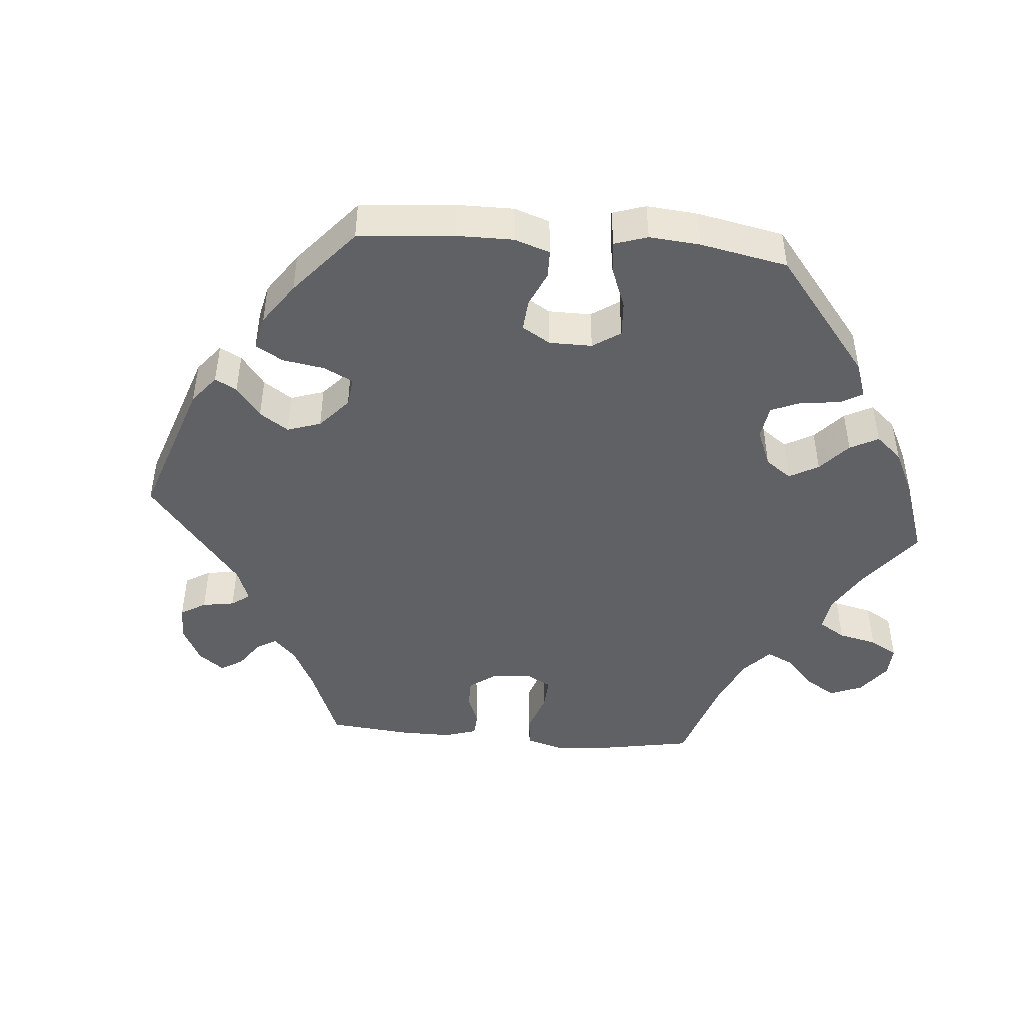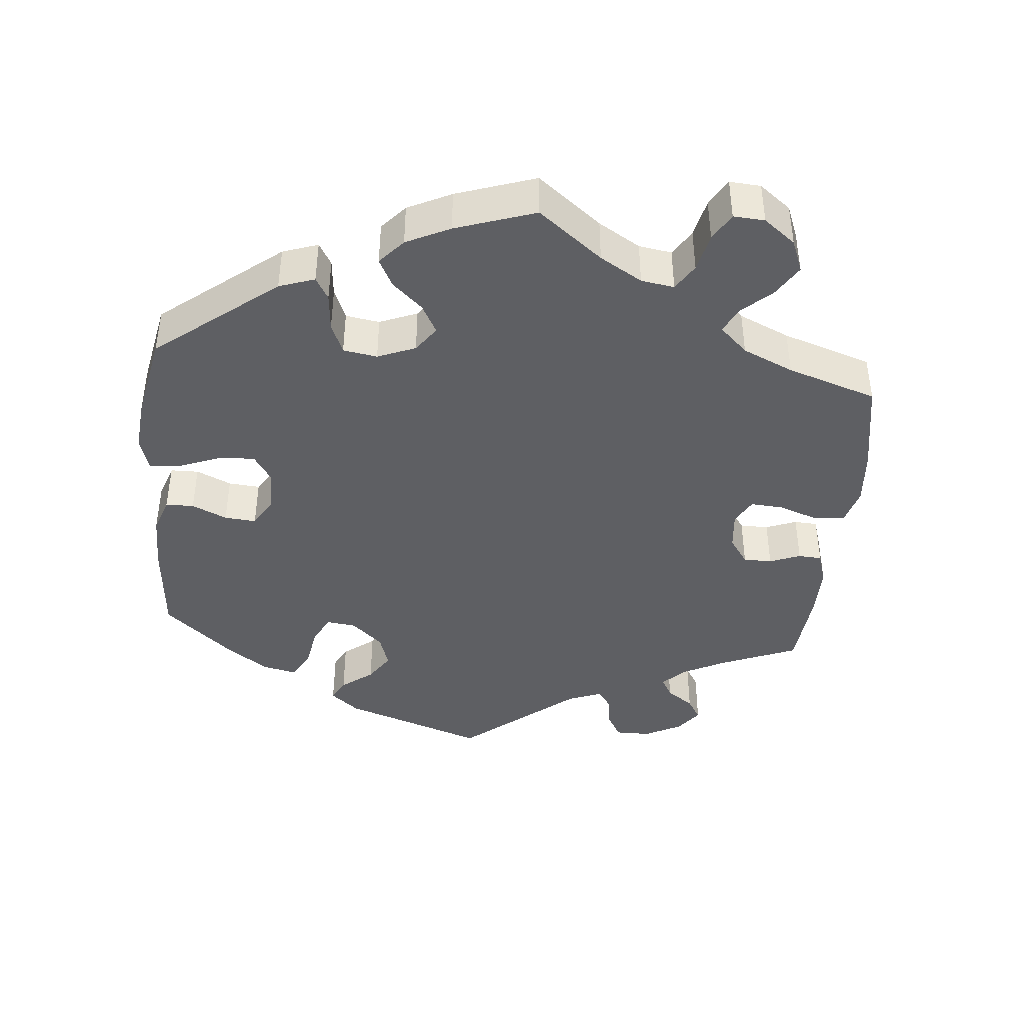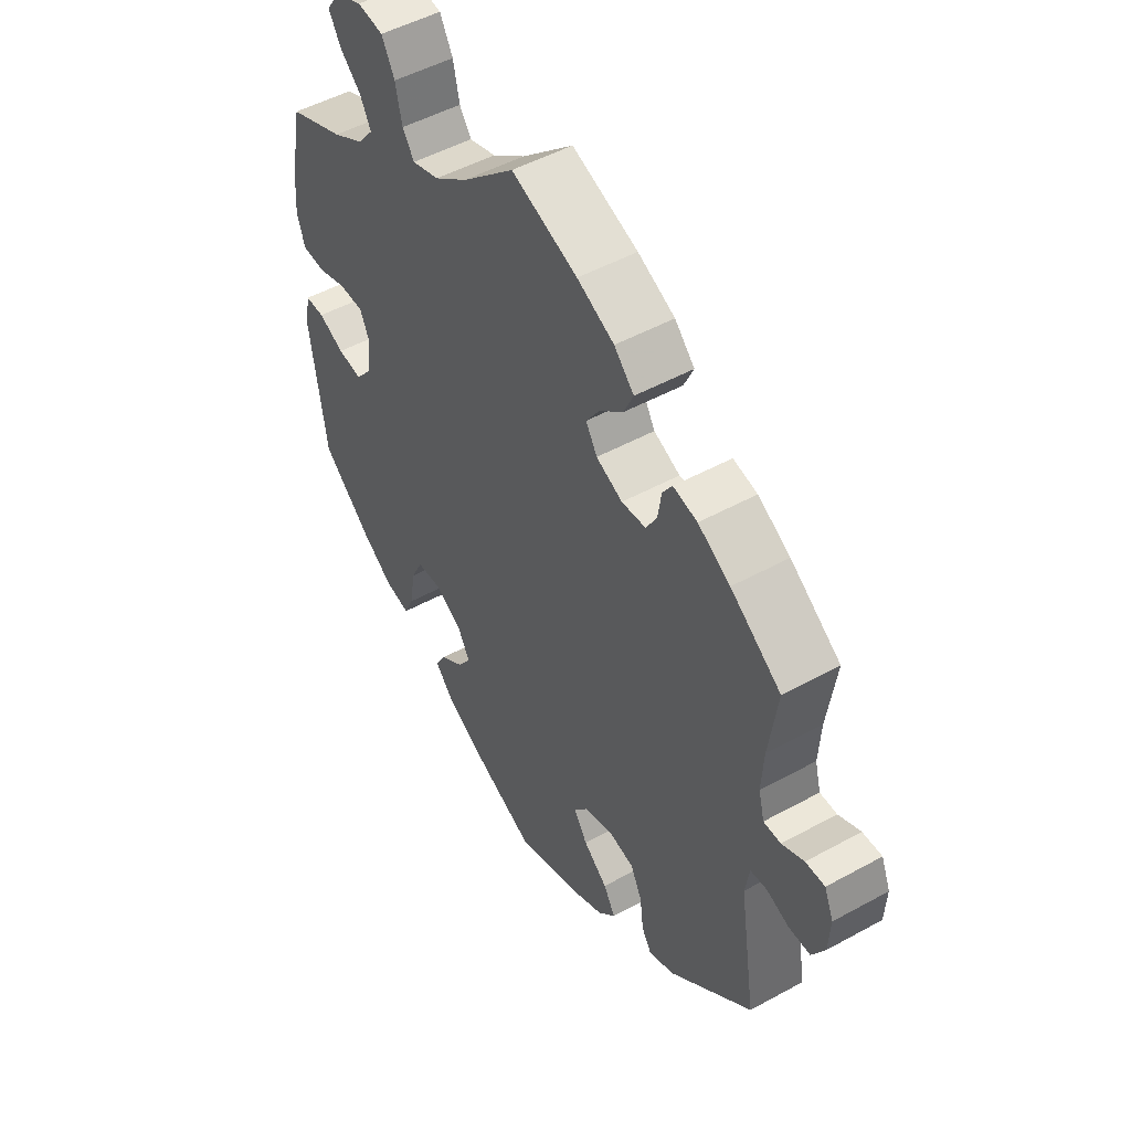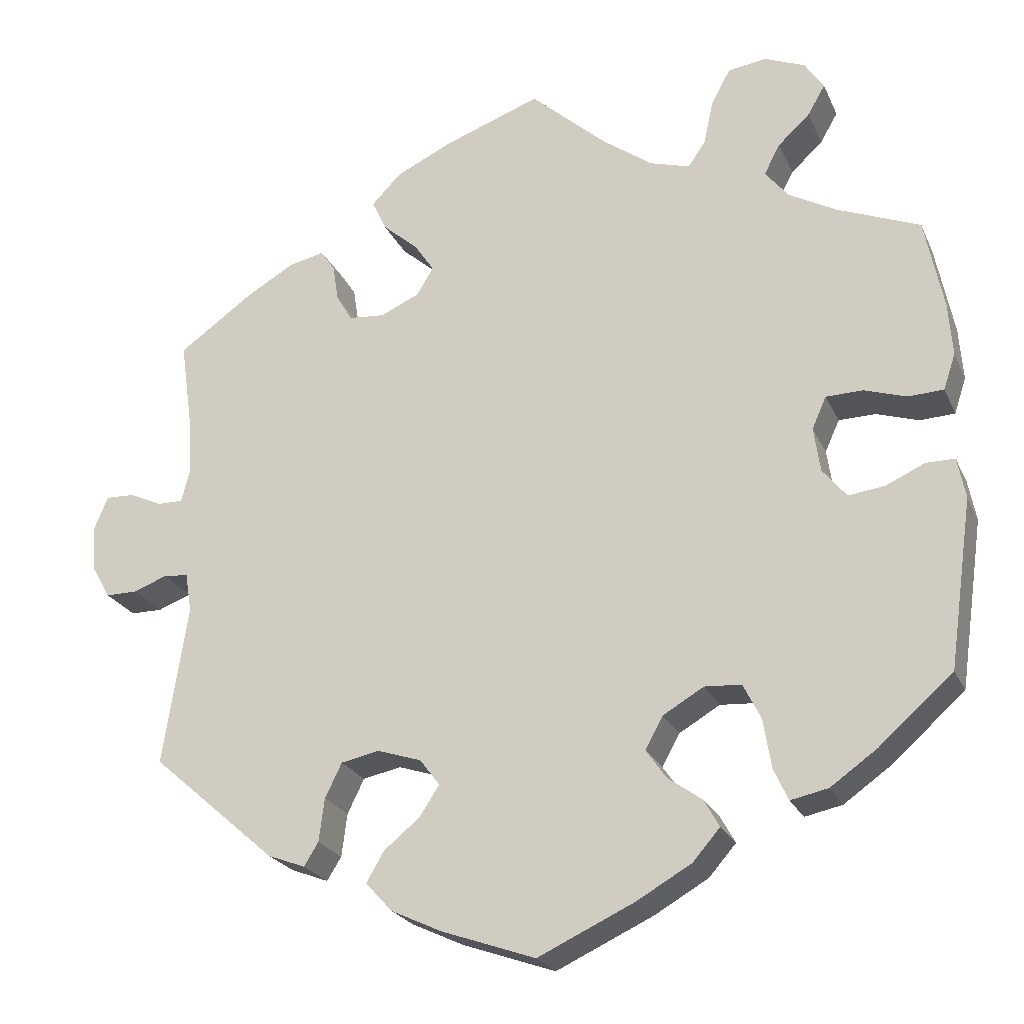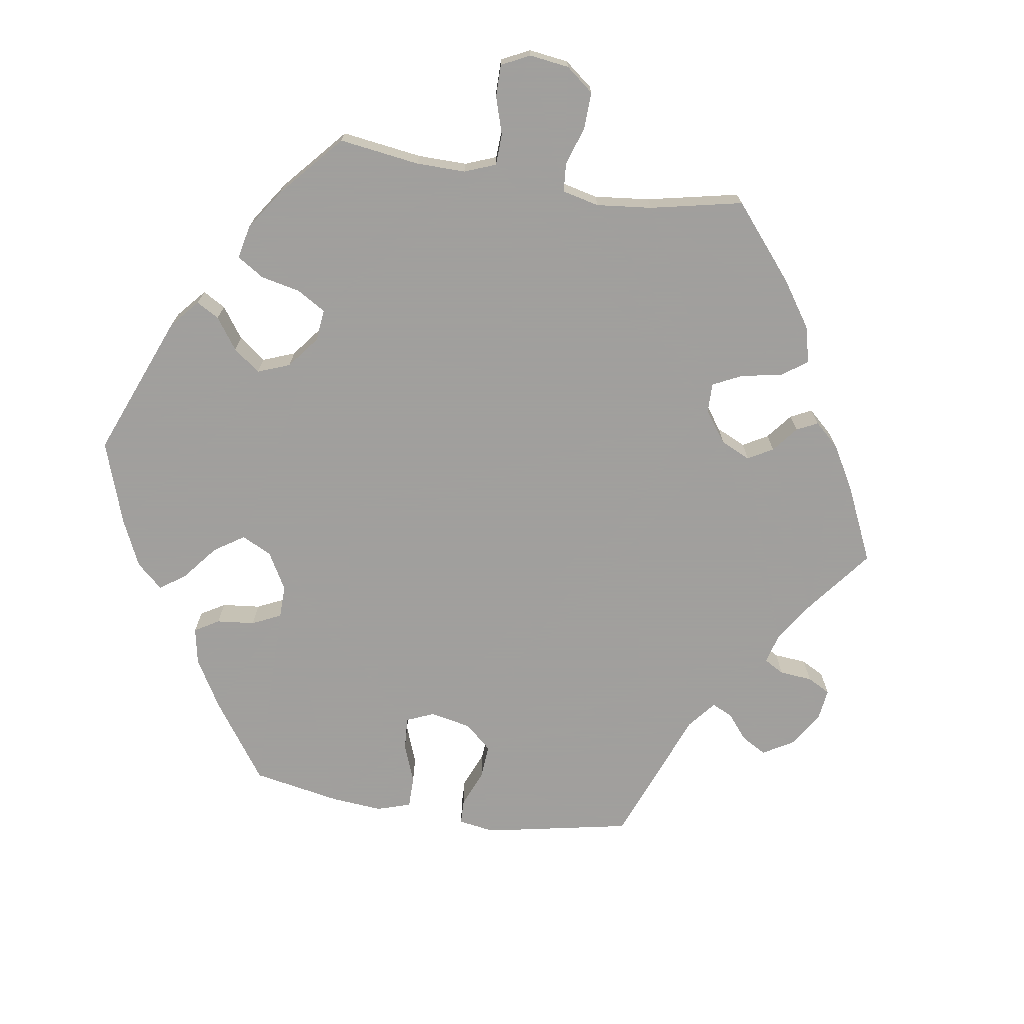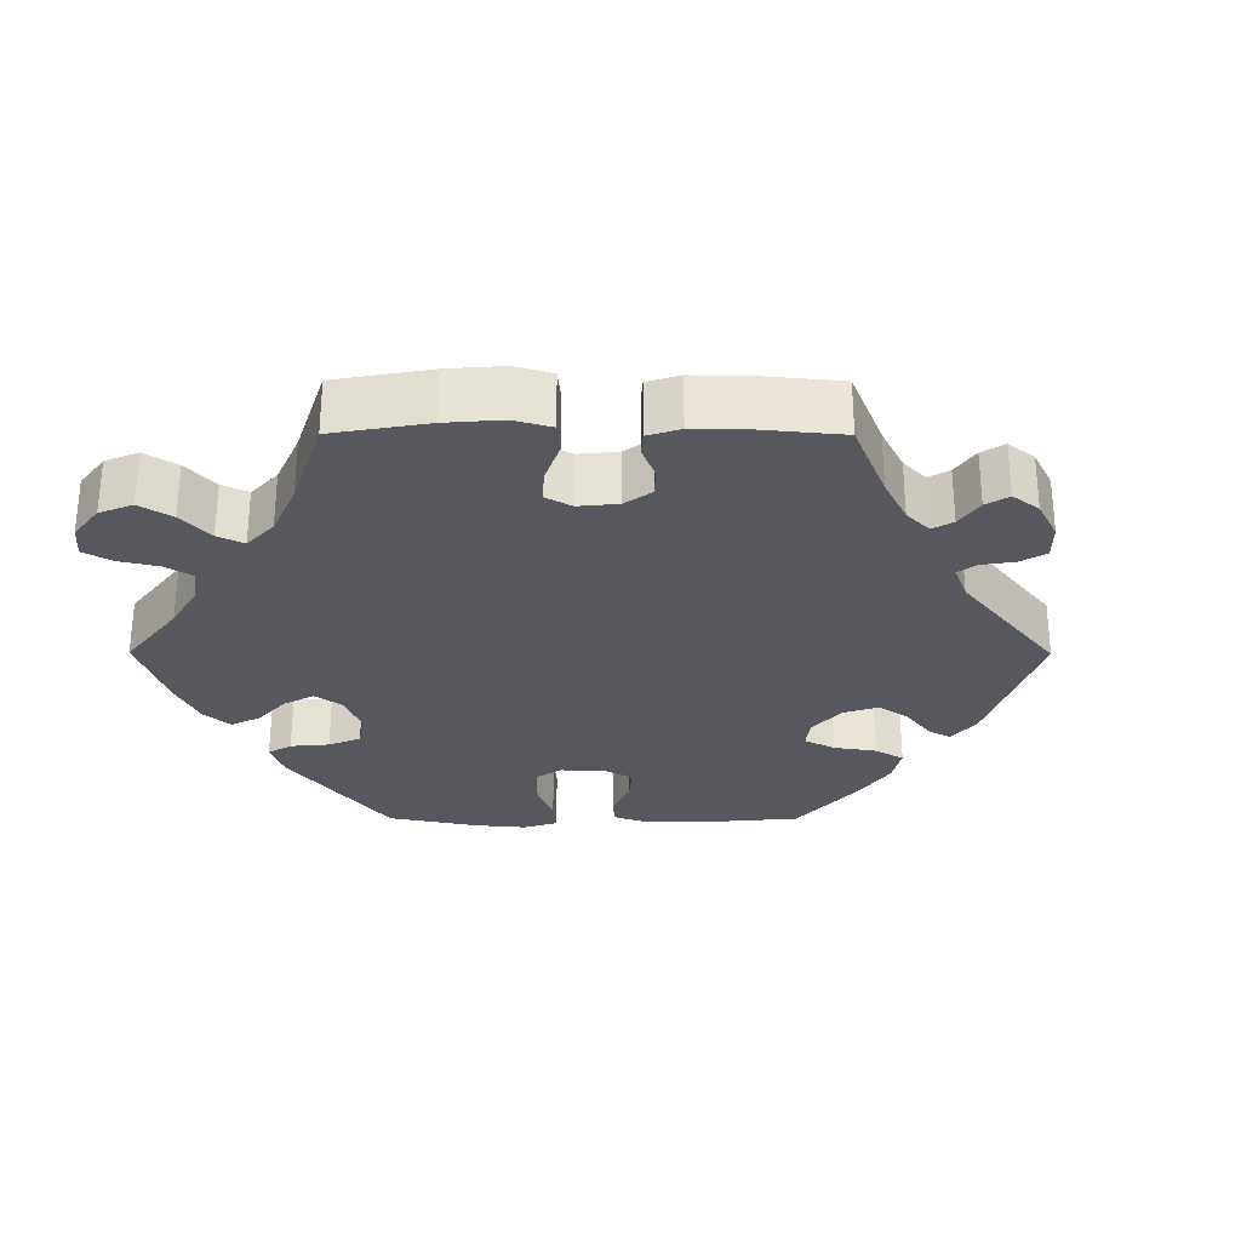
<metadata>
{"format":"obj","ext":"obj","renderer":"f3d","projection":"perspective","resolution":1024,"background":"white","views":[{"elev":-46.1,"azim":-154.8,"up":"+Y"},{"elev":-42.0,"azim":-65.3,"up":"+Y"},{"elev":49.7,"azim":58.7,"up":"+Z"},{"elev":-23.3,"azim":-160.3,"up":"+Z"},{"elev":-71.5,"azim":-38.9,"up":"+Y"},{"elev":-28.9,"azim":29.8,"up":"+Y"}]}
</metadata>
<code>
v -0.397 0.07 0.331
v -0.338 0.07 0.364
v -0.309 0.07 0.4
v -0.329 0.07 0.438
v -0.369 0.07 0.475
v -0.391 0.07 0.513
v -0.367 0.07 0.549
v -0.316 0.07 0.57
v -0.268 0.07 0.563
v -0.244 0.07 0.518
v -0.232 0.07 0.463
v -0.21 0.07 0.431
v -0.16 0.07 0.446
v -0.098 0.07 0.491
v -0.001 0.07 0.578
v 0.122 0.07 0.533
v 0.191 0.07 0.5
v 0.228 0.07 0.462
v 0.21 0.07 0.423
v 0.166 0.07 0.385
v 0.141 0.07 0.348
v 0.162 0.07 0.313
v 0.211 0.07 0.291
v 0.256 0.07 0.295
v 0.276 0.07 0.329
v 0.283 0.07 0.374
v 0.301 0.07 0.401
v 0.346 0.07 0.391
v 0.406 0.07 0.356
v 0.5 0.07 0.289
v 0.484 0.07 0.176
v 0.48 0.07 0.109
v 0.491 0.07 0.067
v 0.523 0.07 0.067
v 0.564 0.07 0.086
v 0.6 0.07 0.087
v 0.617 0.07 0.046
v 0.614 0.07 -0.011
v 0.59 0.07 -0.053
v 0.55 0.07 -0.053
v 0.508 0.07 -0.037
v 0.477 0.07 -0.04
v 0.469 0.07 -0.089
v 0.5 0.07 -0.289
v 0.344 0.07 -0.425
v 0.297 0.07 -0.443
v 0.279 0.07 -0.414
v 0.272 0.07 -0.36
v 0.251 0.07 -0.317
v 0.203 0.07 -0.307
v 0.148 0.07 -0.325
v 0.123 0.07 -0.358
v 0.148 0.07 -0.396
v 0.193 0.07 -0.433
v 0.215 0.07 -0.471
v 0.182 0.07 -0.507
v 0.118 0.07 -0.537
v 0.001 0.07 -0.578
v -0.12 0.07 -0.522
v -0.188 0.07 -0.483
v -0.222 0.07 -0.444
v -0.203 0.07 -0.41
v -0.16 0.07 -0.379
v -0.135 0.07 -0.343
v -0.157 0.07 -0.303
v -0.208 0.07 -0.273
v -0.254 0.07 -0.276
v -0.276 0.07 -0.32
v -0.286 0.07 -0.382
v -0.304 0.07 -0.421
v -0.351 0.07 -0.411
v -0.409 0.07 -0.37
v -0.501 0.07 -0.289
v -0.531 0.07 -0.079
v -0.521 0.07 -0.028
v -0.485 0.07 -0.028
v -0.437 0.07 -0.05
v -0.391 0.07 -0.056
v -0.361 0.07 -0.019
v -0.353 0.07 0.037
v -0.371 0.07 0.077
v -0.417 0.07 0.078
v -0.47 0.07 0.061
v -0.514 0.07 0.063
v -0.529 0.07 0.108
v -0.524 0.07 0.175
v -0.501 0.07 0.289
v -0.397 0 0.331
v -0.338 0 0.364
v -0.309 0 0.4
v -0.329 0 0.438
v -0.369 0 0.475
v -0.391 0 0.513
v -0.367 0 0.549
v -0.316 0 0.57
v -0.268 0 0.563
v -0.244 0 0.518
v -0.232 0 0.463
v -0.21 0 0.431
v -0.16 0 0.446
v -0.098 0 0.491
v -0.001 0 0.578
v 0.122 0 0.533
v 0.191 0 0.5
v 0.228 0 0.462
v 0.21 0 0.423
v 0.166 0 0.385
v 0.141 0 0.348
v 0.162 0 0.313
v 0.211 0 0.291
v 0.256 0 0.295
v 0.276 0 0.329
v 0.283 0 0.374
v 0.301 0 0.401
v 0.346 0 0.391
v 0.406 0 0.356
v 0.5 0 0.289
v 0.484 0 0.176
v 0.48 0 0.109
v 0.491 0 0.067
v 0.523 0 0.067
v 0.564 0 0.086
v 0.6 0 0.087
v 0.617 0 0.046
v 0.614 0 -0.011
v 0.59 0 -0.053
v 0.55 0 -0.053
v 0.508 0 -0.037
v 0.477 0 -0.04
v 0.469 0 -0.089
v 0.5 0 -0.289
v 0.344 0 -0.425
v 0.297 0 -0.443
v 0.279 0 -0.414
v 0.272 0 -0.36
v 0.251 0 -0.317
v 0.203 0 -0.307
v 0.148 0 -0.325
v 0.123 0 -0.358
v 0.148 0 -0.396
v 0.193 0 -0.433
v 0.215 0 -0.471
v 0.182 0 -0.507
v 0.118 0 -0.537
v 0.001 0 -0.578
v -0.12 0 -0.522
v -0.188 0 -0.483
v -0.222 0 -0.444
v -0.203 0 -0.41
v -0.16 0 -0.379
v -0.135 0 -0.343
v -0.157 0 -0.303
v -0.208 0 -0.273
v -0.254 0 -0.276
v -0.276 0 -0.32
v -0.286 0 -0.382
v -0.304 0 -0.421
v -0.351 0 -0.411
v -0.409 0 -0.37
v -0.501 0 -0.289
v -0.531 0 -0.079
v -0.521 0 -0.028
v -0.485 0 -0.028
v -0.437 0 -0.05
v -0.391 0 -0.056
v -0.361 0 -0.019
v -0.353 0 0.037
v -0.371 0 0.077
v -0.417 0 0.078
v -0.47 0 0.061
v -0.514 0 0.063
v -0.529 0 0.108
v -0.524 0 0.175
v -0.501 0 0.289
f 86 87 1
f 85 86 1 2
f 82 83 84 85
f 81 82 85 2
f 80 81 2 3
f 74 75 76 77
f 74 77 78
f 73 74 78
f 72 73 78 79
f 68 69 70 71
f 67 68 71 72
f 60 61 62 63
f 60 63 64
f 59 60 64
f 58 59 64
f 57 58 64 65
f 53 54 55 56
f 52 53 56 57
f 45 46 47 48
f 43 44 45 48
f 42 43 48 49
f 38 39 40 41
f 38 41 42
f 37 38 42
f 34 35 36 37
f 33 34 37 42
f 32 33 42 49
f 28 29 30 31
f 25 26 27 28
f 24 25 28 31
f 23 24 31 32
f 17 18 19 20
f 17 20 21
f 14 15 16 17
f 13 14 17 21
f 12 13 21 22
f 8 9 10 11
f 8 11 12
f 7 8 12
f 4 5 6 7
f 3 4 7 12
f 80 3 12 22
f 67 72 79 80
f 66 67 80 22
f 52 57 65
f 51 52 65 66
f 50 51 66 22
f 32 49 50
f 22 23 32 50
f 88 174 173
f 89 88 173 172
f 172 171 170 169
f 89 172 169 168
f 90 89 168 167
f 164 163 162 161
f 165 164 161
f 165 161 160
f 166 165 160 159
f 158 157 156 155
f 159 158 155 154
f 150 149 148 147
f 151 150 147
f 151 147 146
f 151 146 145
f 152 151 145 144
f 143 142 141 140
f 144 143 140 139
f 135 134 133 132
f 135 132 131 130
f 136 135 130 129
f 128 127 126 125
f 129 128 125
f 129 125 124
f 124 123 122 121
f 129 124 121 120
f 136 129 120 119
f 118 117 116 115
f 115 114 113 112
f 118 115 112 111
f 119 118 111 110
f 107 106 105 104
f 108 107 104
f 104 103 102 101
f 108 104 101 100
f 109 108 100 99
f 98 97 96 95
f 99 98 95
f 99 95 94
f 94 93 92 91
f 99 94 91 90
f 109 99 90 167
f 167 166 159 154
f 109 167 154 153
f 152 144 139
f 153 152 139 138
f 109 153 138 137
f 137 136 119
f 137 119 110 109
f 1 88 89 2
f 2 89 90 3
f 3 90 91 4
f 4 91 92 5
f 5 92 93 6
f 6 93 94 7
f 7 94 95 8
f 8 95 96 9
f 9 96 97 10
f 10 97 98 11
f 11 98 99 12
f 12 99 100 13
f 13 100 101 14
f 14 101 102 15
f 15 102 103 16
f 16 103 104 17
f 17 104 105 18
f 18 105 106 19
f 19 106 107 20
f 20 107 108 21
f 21 108 109 22
f 22 109 110 23
f 23 110 111 24
f 24 111 112 25
f 25 112 113 26
f 26 113 114 27
f 27 114 115 28
f 28 115 116 29
f 29 116 117 30
f 30 117 118 31
f 31 118 119 32
f 32 119 120 33
f 33 120 121 34
f 34 121 122 35
f 35 122 123 36
f 36 123 124 37
f 37 124 125 38
f 38 125 126 39
f 39 126 127 40
f 40 127 128 41
f 41 128 129 42
f 42 129 130 43
f 43 130 131 44
f 44 131 132 45
f 45 132 133 46
f 46 133 134 47
f 47 134 135 48
f 48 135 136 49
f 49 136 137 50
f 50 137 138 51
f 51 138 139 52
f 52 139 140 53
f 53 140 141 54
f 54 141 142 55
f 55 142 143 56
f 56 143 144 57
f 57 144 145 58
f 58 145 146 59
f 59 146 147 60
f 60 147 148 61
f 61 148 149 62
f 62 149 150 63
f 63 150 151 64
f 64 151 152 65
f 65 152 153 66
f 66 153 154 67
f 67 154 155 68
f 68 155 156 69
f 69 156 157 70
f 70 157 158 71
f 71 158 159 72
f 72 159 160 73
f 73 160 161 74
f 74 161 162 75
f 75 162 163 76
f 76 163 164 77
f 77 164 165 78
f 78 165 166 79
f 79 166 167 80
f 80 167 168 81
f 81 168 169 82
f 82 169 170 83
f 83 170 171 84
f 84 171 172 85
f 85 172 173 86
f 86 173 174 87
f 87 174 88 1

</code>
